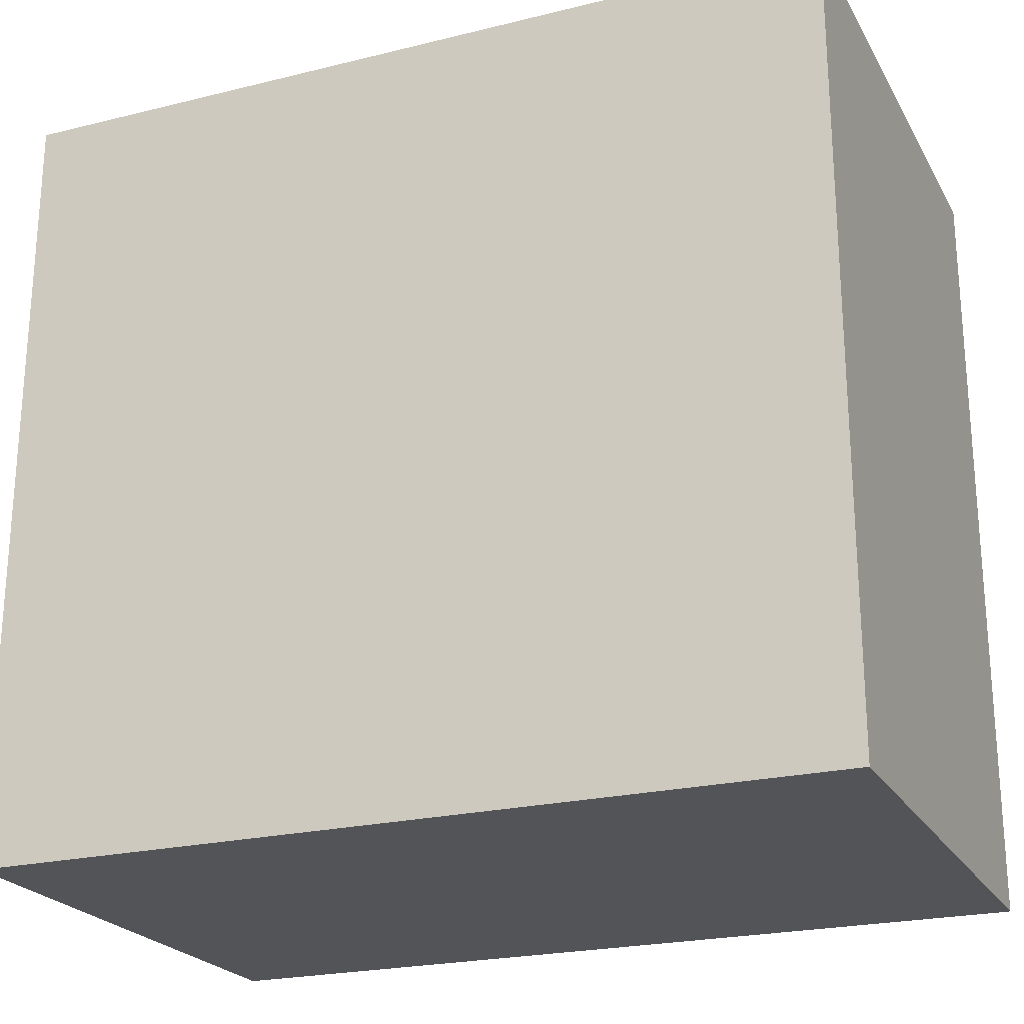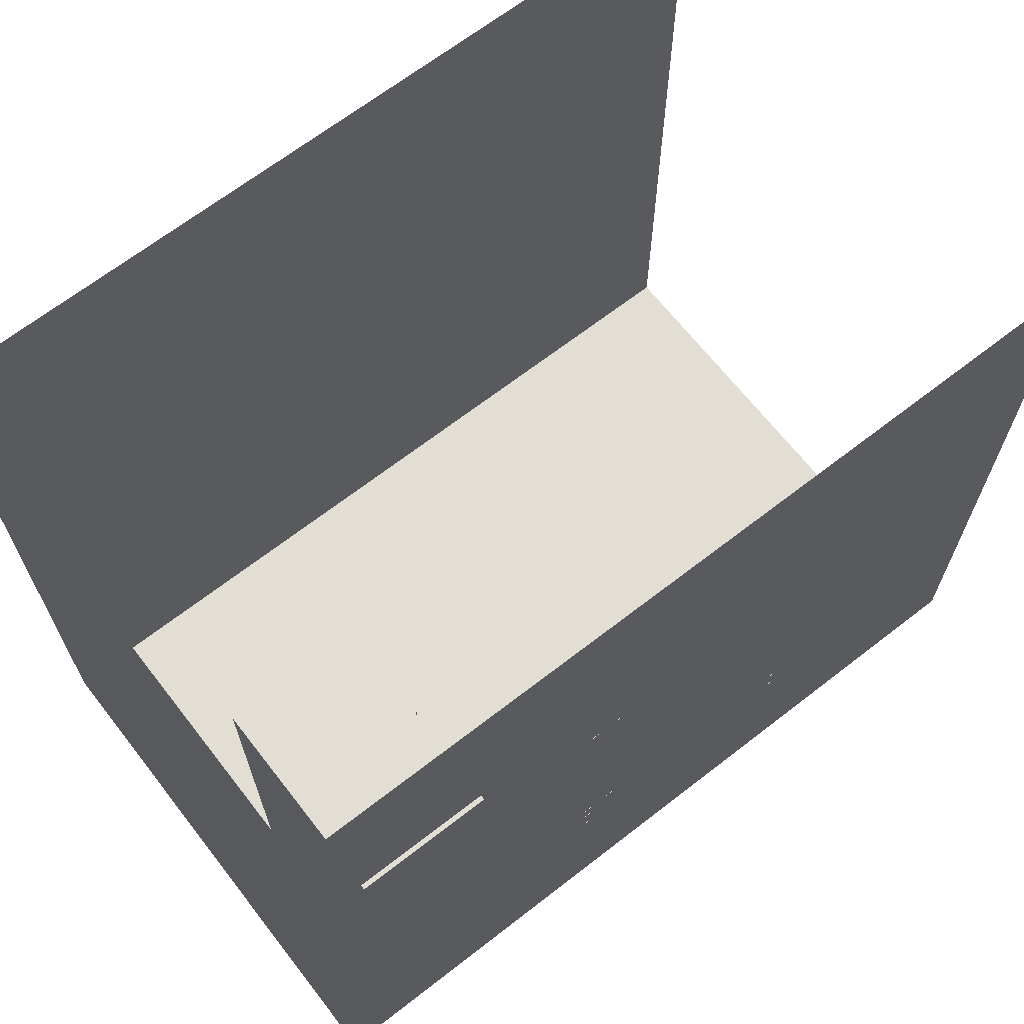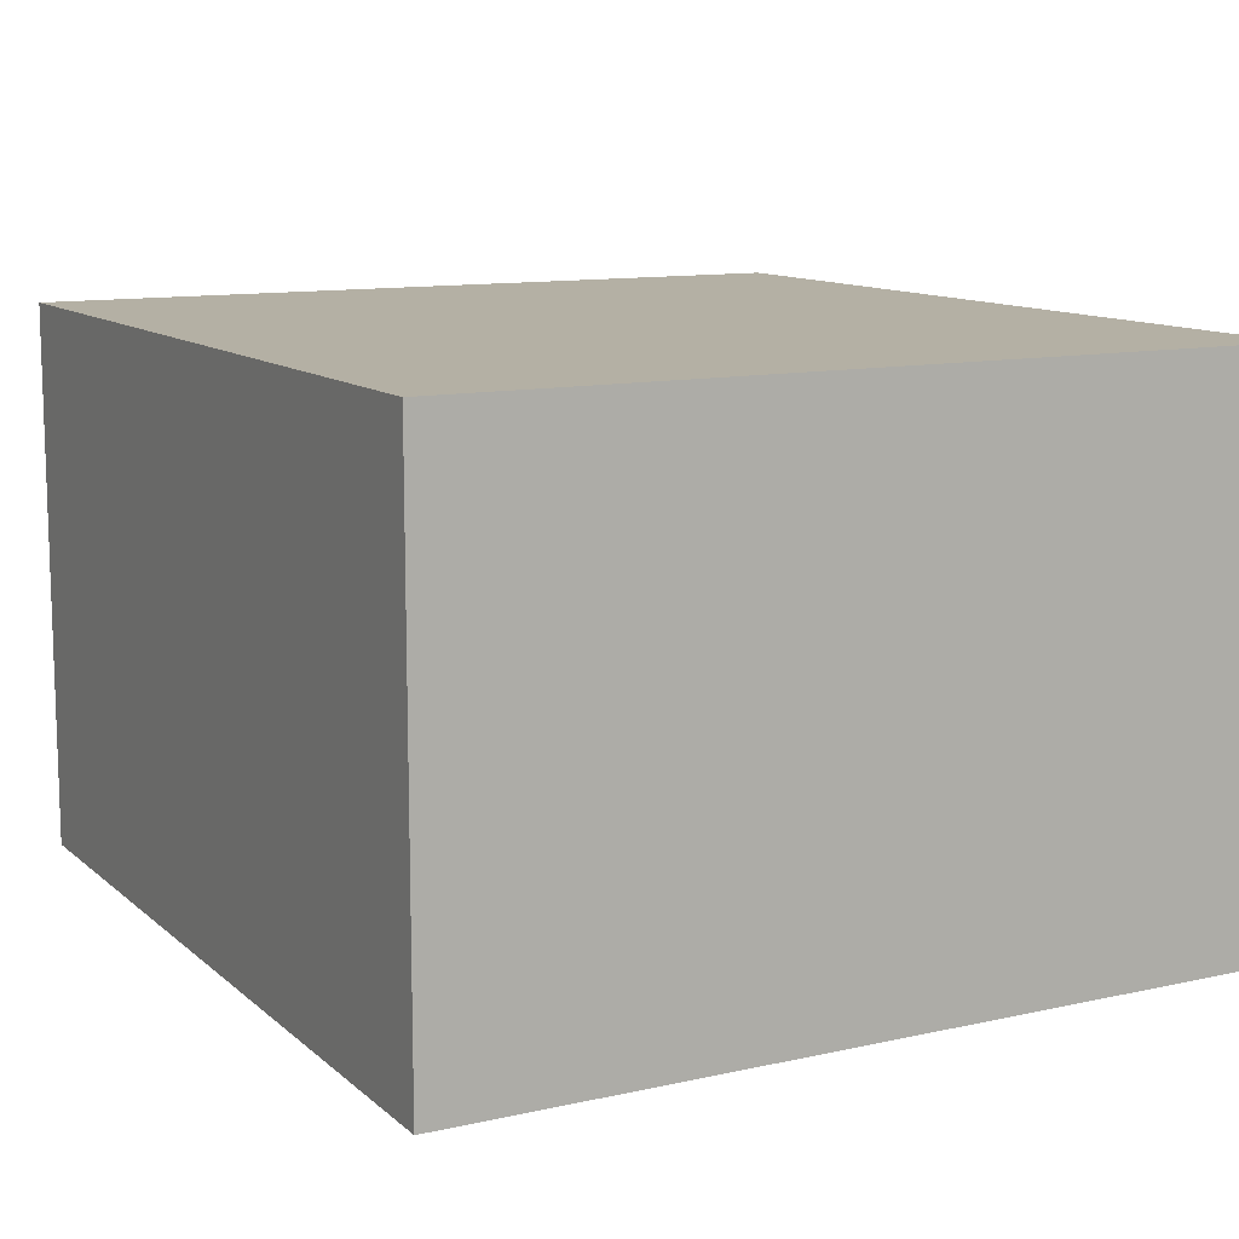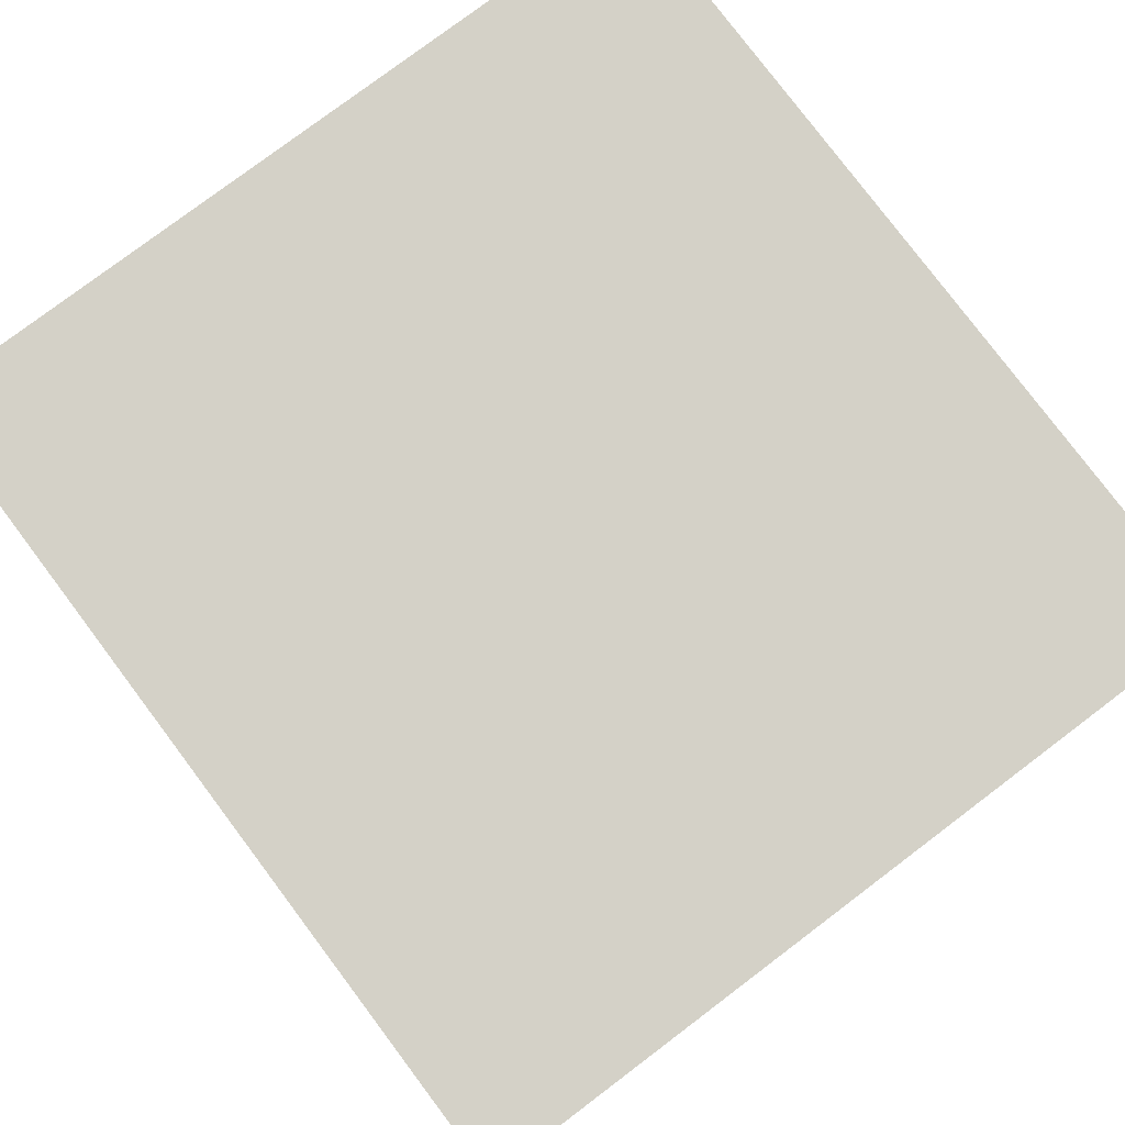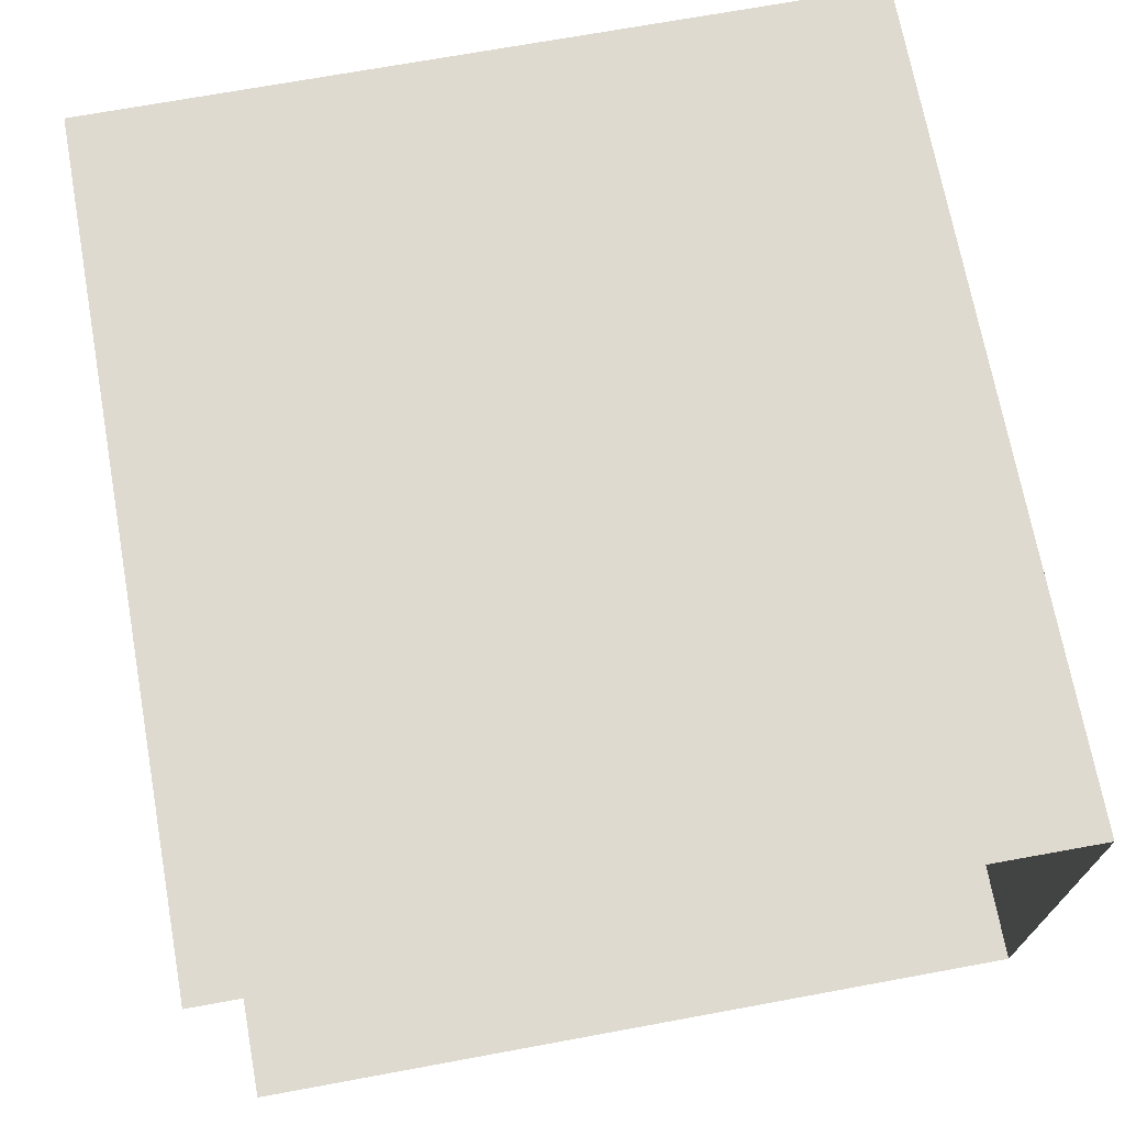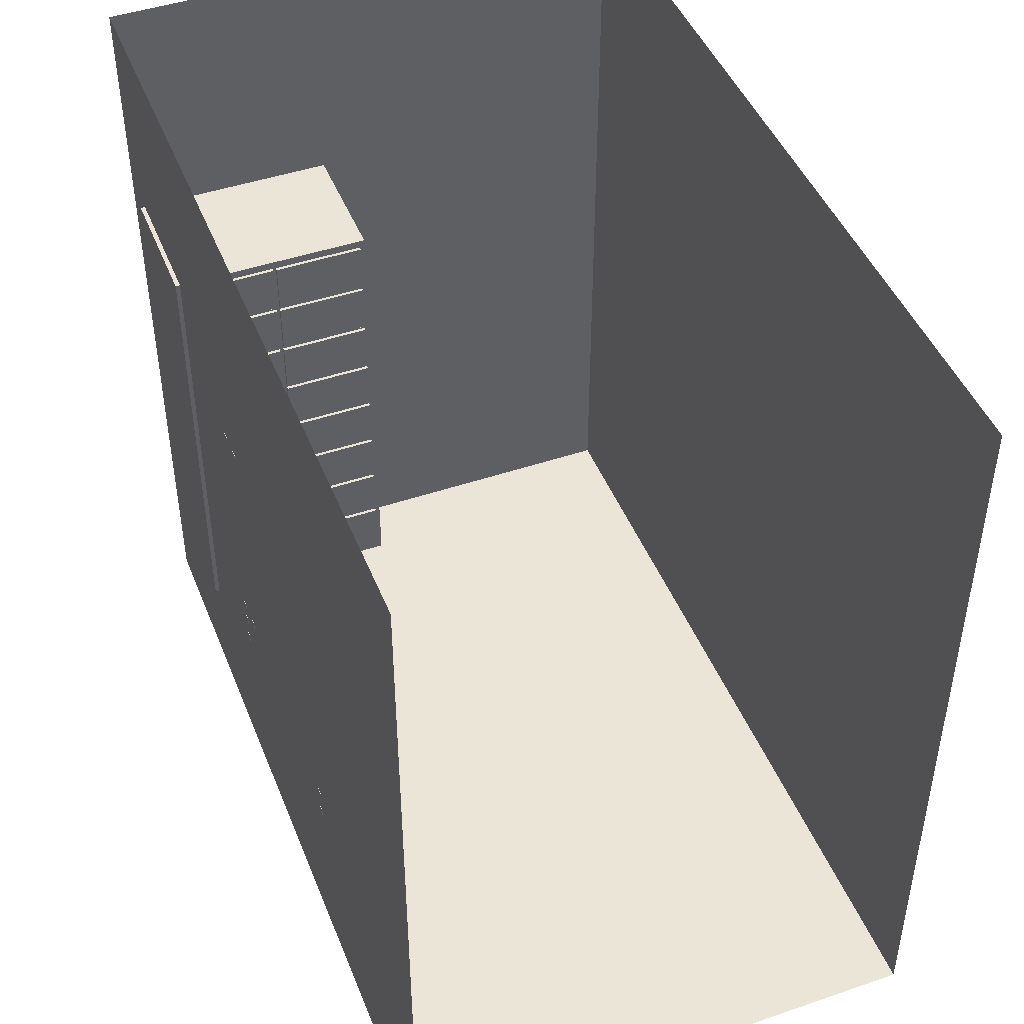
<metadata>
{"format":"obj","ext":"obj","renderer":"f3d","projection":"perspective","resolution":1024,"background":"white","views":[{"elev":-22.9,"azim":-157.2,"up":"+Z"},{"elev":67.2,"azim":-37.9,"up":"+Z"},{"elev":11.5,"azim":-118.3,"up":"+Y"},{"elev":79.8,"azim":-127.0,"up":"+Y"},{"elev":70.6,"azim":79.6,"up":"+Y"},{"elev":46.0,"azim":68.8,"up":"+Z"}]}
</metadata>
<code>
g Plane.001
v -5 0 6.886
v 7.738 0 6.886
v -5 0 -5
v 7.738 0 -5
v -5 7.992 6.886
v -5 7.992 -5
v 7.71 7.992 -5
v 7.682 7.992 6.886
f 1 2 4 3
f 3 4 7 6
f 1 3 6 5
f 5 6 7 8
g banca_Cube
v -0.3723 0.4324 2.644
v -0.3723 0.4956 2.644
v -0.3723 0.4324 -1.42
v -0.3723 0.4956 -1.42
v 0.3723 0.4324 2.644
v 0.3723 0.4956 2.644
v 0.3723 0.4324 -1.42
v 0.3723 0.4956 -1.42
v 0.1377 -0.005925 -1.218
v 0.1377 0.4491 -1.218
v 0.1377 -0.005925 -1.334
v 0.1377 0.4491 -1.334
v 0.2536 -0.005925 -1.218
v 0.2536 0.4491 -1.218
v 0.2536 -0.005925 -1.334
v 0.2536 0.4491 -1.334
v -0.2784 -0.005925 -1.218
v -0.2784 0.4491 -1.218
v -0.2784 -0.005925 -1.334
v -0.2784 0.4491 -1.334
v -0.1625 -0.005925 -1.218
v -0.1625 0.4491 -1.218
v -0.1625 -0.005925 -1.334
v -0.1625 0.4491 -1.334
v 0.1377 -0.005925 2.543
v 0.1377 0.4491 2.543
v 0.1377 -0.005925 2.427
v 0.1377 0.4491 2.427
v 0.2536 -0.005925 2.543
v 0.2536 0.4491 2.543
v 0.2536 -0.005925 2.427
v 0.2536 0.4491 2.427
v -0.2784 -0.005925 2.543
v -0.2784 0.4491 2.543
v -0.2784 -0.005925 2.427
v -0.2784 0.4491 2.427
v -0.1625 -0.005925 2.543
v -0.1625 0.4491 2.543
v -0.1625 -0.005925 2.427
v -0.1625 0.4491 2.427
f 9 10 12 11
f 11 12 16 15
f 15 16 14 13
f 13 14 10 9
f 11 15 13 9
f 16 12 10 14
f 17 18 20 19
f 19 20 24 23
f 23 24 22 21
f 21 22 18 17
f 19 23 21 17
f 25 26 28 27
f 27 28 32 31
f 31 32 30 29
f 29 30 26 25
f 27 31 29 25
f 33 34 36 35
f 35 36 40 39
f 39 40 38 37
f 37 38 34 33
f 35 39 37 33
f 41 42 44 43
f 43 44 48 47
f 47 48 46 45
f 45 46 42 41
f 43 47 45 41
g Cube_Cube.001
v -4.241 -0.06664 3.854
v -4.241 2.927 3.854
v -4.241 -0.06664 -2.987
v -4.241 2.927 -2.987
v -2.241 -0.06664 3.854
v -2.241 2.927 3.854
v -2.241 -0.06664 -2.987
v -2.241 2.927 -2.987
f 49 50 52 51
f 51 52 56 55
f 55 56 54 53
f 53 54 50 49
f 51 55 53 49
f 56 52 50 54
g casilleros_Cube.003
v -2.284 0.09467 -2.036
v -2.284 1.446 -2.036
v -2.284 0.09467 -2.785
v -2.284 1.446 -2.785
v -2.19 0.09467 -2.036
v -2.19 1.446 -2.036
v -2.19 0.09467 -2.785
v -2.19 1.446 -2.785
v -2.284 0.09467 -1.212
v -2.284 1.446 -1.212
v -2.284 0.09467 -1.961
v -2.284 1.446 -1.961
v -2.19 0.09467 -1.212
v -2.19 1.446 -1.212
v -2.19 0.09467 -1.961
v -2.19 1.446 -1.961
v -2.284 0.09467 -0.3875
v -2.284 1.446 -0.3875
v -2.284 0.09467 -1.137
v -2.284 1.446 -1.137
v -2.19 0.09467 -0.3875
v -2.19 1.446 -0.3875
v -2.19 0.09467 -1.137
v -2.19 1.446 -1.137
v -2.284 0.09467 0.4366
v -2.284 1.446 0.4366
v -2.284 0.09467 -0.3126
v -2.284 1.446 -0.3126
v -2.19 0.09467 0.4366
v -2.19 1.446 0.4366
v -2.19 0.09467 -0.3126
v -2.19 1.446 -0.3126
v -2.284 0.09467 1.261
v -2.284 1.446 1.261
v -2.284 0.09467 0.5115
v -2.284 1.446 0.5115
v -2.19 0.09467 1.261
v -2.19 1.446 1.261
v -2.19 0.09467 0.5115
v -2.19 1.446 0.5115
v -2.284 0.09467 2.085
v -2.284 1.446 2.085
v -2.284 0.09467 1.336
v -2.284 1.446 1.336
v -2.19 0.09467 2.085
v -2.19 1.446 2.085
v -2.19 0.09467 1.336
v -2.19 1.446 1.336
v -2.284 0.09467 2.909
v -2.284 1.446 2.909
v -2.284 0.09467 2.16
v -2.284 1.446 2.16
v -2.19 0.09467 2.909
v -2.19 1.446 2.909
v -2.19 0.09467 2.16
v -2.19 1.446 2.16
v -2.284 0.09467 3.733
v -2.284 1.446 3.733
v -2.284 0.09467 2.984
v -2.284 1.446 2.984
v -2.19 0.09467 3.733
v -2.19 1.446 3.733
v -2.19 0.09467 2.984
v -2.19 1.446 2.984
v -2.284 1.5 -2.036
v -2.284 2.851 -2.036
v -2.284 1.5 -2.785
v -2.284 2.851 -2.785
v -2.19 1.5 -2.036
v -2.19 2.851 -2.036
v -2.19 1.5 -2.785
v -2.19 2.851 -2.785
v -2.284 1.5 -1.212
v -2.284 2.851 -1.212
v -2.284 1.5 -1.961
v -2.284 2.851 -1.961
v -2.19 1.5 -1.212
v -2.19 2.851 -1.212
v -2.19 1.5 -1.961
v -2.19 2.851 -1.961
v -2.284 1.5 -0.3875
v -2.284 2.851 -0.3875
v -2.284 1.5 -1.137
v -2.284 2.851 -1.137
v -2.19 1.5 -0.3875
v -2.19 2.851 -0.3875
v -2.19 1.5 -1.137
v -2.19 2.851 -1.137
v -2.284 1.5 0.4366
v -2.284 2.851 0.4366
v -2.284 1.5 -0.3126
v -2.284 2.851 -0.3126
v -2.19 1.5 0.4366
v -2.19 2.851 0.4366
v -2.19 1.5 -0.3126
v -2.19 2.851 -0.3126
v -2.284 1.5 1.261
v -2.284 2.851 1.261
v -2.284 1.5 0.5115
v -2.284 2.851 0.5115
v -2.19 1.5 1.261
v -2.19 2.851 1.261
v -2.19 1.5 0.5115
v -2.19 2.851 0.5115
v -2.284 1.5 2.085
v -2.284 2.851 2.085
v -2.284 1.5 1.336
v -2.284 2.851 1.336
v -2.19 1.5 2.085
v -2.19 2.851 2.085
v -2.19 1.5 1.336
v -2.19 2.851 1.336
v -2.284 1.5 2.909
v -2.284 2.851 2.909
v -2.284 1.5 2.16
v -2.284 2.851 2.16
v -2.19 1.5 2.909
v -2.19 2.851 2.909
v -2.19 1.5 2.16
v -2.19 2.851 2.16
v -2.284 1.5 3.733
v -2.284 2.851 3.733
v -2.284 1.5 2.984
v -2.284 2.851 2.984
v -2.19 1.5 3.733
v -2.19 2.851 3.733
v -2.19 1.5 2.984
v -2.19 2.851 2.984
f 57 58 60 59
f 59 60 64 63
f 63 64 62 61
f 61 62 58 57
f 58 62 64 60
f 59 63 61 57
f 65 66 68 67
f 67 68 72 71
f 71 72 70 69
f 69 70 66 65
f 66 70 72 68
f 67 71 69 65
f 73 74 76 75
f 75 76 80 79
f 79 80 78 77
f 77 78 74 73
f 74 78 80 76
f 75 79 77 73
f 81 82 84 83
f 83 84 88 87
f 87 88 86 85
f 85 86 82 81
f 82 86 88 84
f 83 87 85 81
f 89 90 92 91
f 91 92 96 95
f 95 96 94 93
f 93 94 90 89
f 90 94 96 92
f 91 95 93 89
f 97 98 100 99
f 99 100 104 103
f 103 104 102 101
f 101 102 98 97
f 98 102 104 100
f 99 103 101 97
f 105 106 108 107
f 107 108 112 111
f 111 112 110 109
f 109 110 106 105
f 106 110 112 108
f 107 111 109 105
f 113 114 116 115
f 115 116 120 119
f 119 120 118 117
f 117 118 114 113
f 114 118 120 116
f 115 119 117 113
f 121 122 124 123
f 123 124 128 127
f 127 128 126 125
f 125 126 122 121
f 122 126 128 124
f 123 127 125 121
f 129 130 132 131
f 131 132 136 135
f 135 136 134 133
f 133 134 130 129
f 130 134 136 132
f 131 135 133 129
f 137 138 140 139
f 139 140 144 143
f 143 144 142 141
f 141 142 138 137
f 138 142 144 140
f 139 143 141 137
f 145 146 148 147
f 147 148 152 151
f 151 152 150 149
f 149 150 146 145
f 146 150 152 148
f 147 151 149 145
f 153 154 156 155
f 155 156 160 159
f 159 160 158 157
f 157 158 154 153
f 154 158 160 156
f 155 159 157 153
f 161 162 164 163
f 163 164 168 167
f 167 168 166 165
f 165 166 162 161
f 162 166 168 164
f 163 167 165 161
f 169 170 172 171
f 171 172 176 175
f 175 176 174 173
f 173 174 170 169
f 170 174 176 172
f 171 175 173 169
f 177 178 180 179
f 179 180 184 183
f 183 184 182 181
f 181 182 178 177
f 178 182 184 180
f 179 183 181 177
g banca.001_Cube.004
v 3.707 0.4324 -1.44
v 3.707 0.4956 -1.44
v -0.3568 0.4324 -1.44
v -0.3568 0.4956 -1.44
v 3.707 0.4324 -2.184
v 3.707 0.4956 -2.184
v -0.3568 0.4324 -2.184
v -0.3568 0.4956 -2.184
v -0.1553 -0.005925 -1.95
v -0.1553 0.4491 -1.95
v -0.2713 -0.005925 -1.95
v -0.2713 0.4491 -1.95
v -0.1553 -0.005925 -2.066
v -0.1553 0.4491 -2.066
v -0.2713 -0.005925 -2.066
v -0.2713 0.4491 -2.066
v -0.1553 -0.005925 -1.534
v -0.1553 0.4491 -1.534
v -0.2713 -0.005925 -1.534
v -0.2713 0.4491 -1.534
v -0.1553 -0.005925 -1.65
v -0.1553 0.4491 -1.65
v -0.2713 -0.005925 -1.65
v -0.2713 0.4491 -1.65
v 3.606 -0.005925 -1.95
v 3.606 0.4491 -1.95
v 3.49 -0.005925 -1.95
v 3.49 0.4491 -1.95
v 3.606 -0.005925 -2.066
v 3.606 0.4491 -2.066
v 3.49 -0.005925 -2.066
v 3.49 0.4491 -2.066
v 3.606 -0.005925 -1.534
v 3.606 0.4491 -1.534
v 3.49 -0.005925 -1.534
v 3.49 0.4491 -1.534
v 3.606 -0.005925 -1.65
v 3.606 0.4491 -1.65
v 3.49 -0.005925 -1.65
v 3.49 0.4491 -1.65
f 185 186 188 187
f 187 188 192 191
f 191 192 190 189
f 189 190 186 185
f 187 191 189 185
f 192 188 186 190
f 193 194 196 195
f 195 196 200 199
f 199 200 198 197
f 197 198 194 193
f 195 199 197 193
f 201 202 204 203
f 203 204 208 207
f 207 208 206 205
f 205 206 202 201
f 203 207 205 201
f 209 210 212 211
f 211 212 216 215
f 215 216 214 213
f 213 214 210 209
f 211 215 213 209
f 217 218 220 219
f 219 220 224 223
f 223 224 222 221
f 221 222 218 217
f 219 223 221 217

</code>
